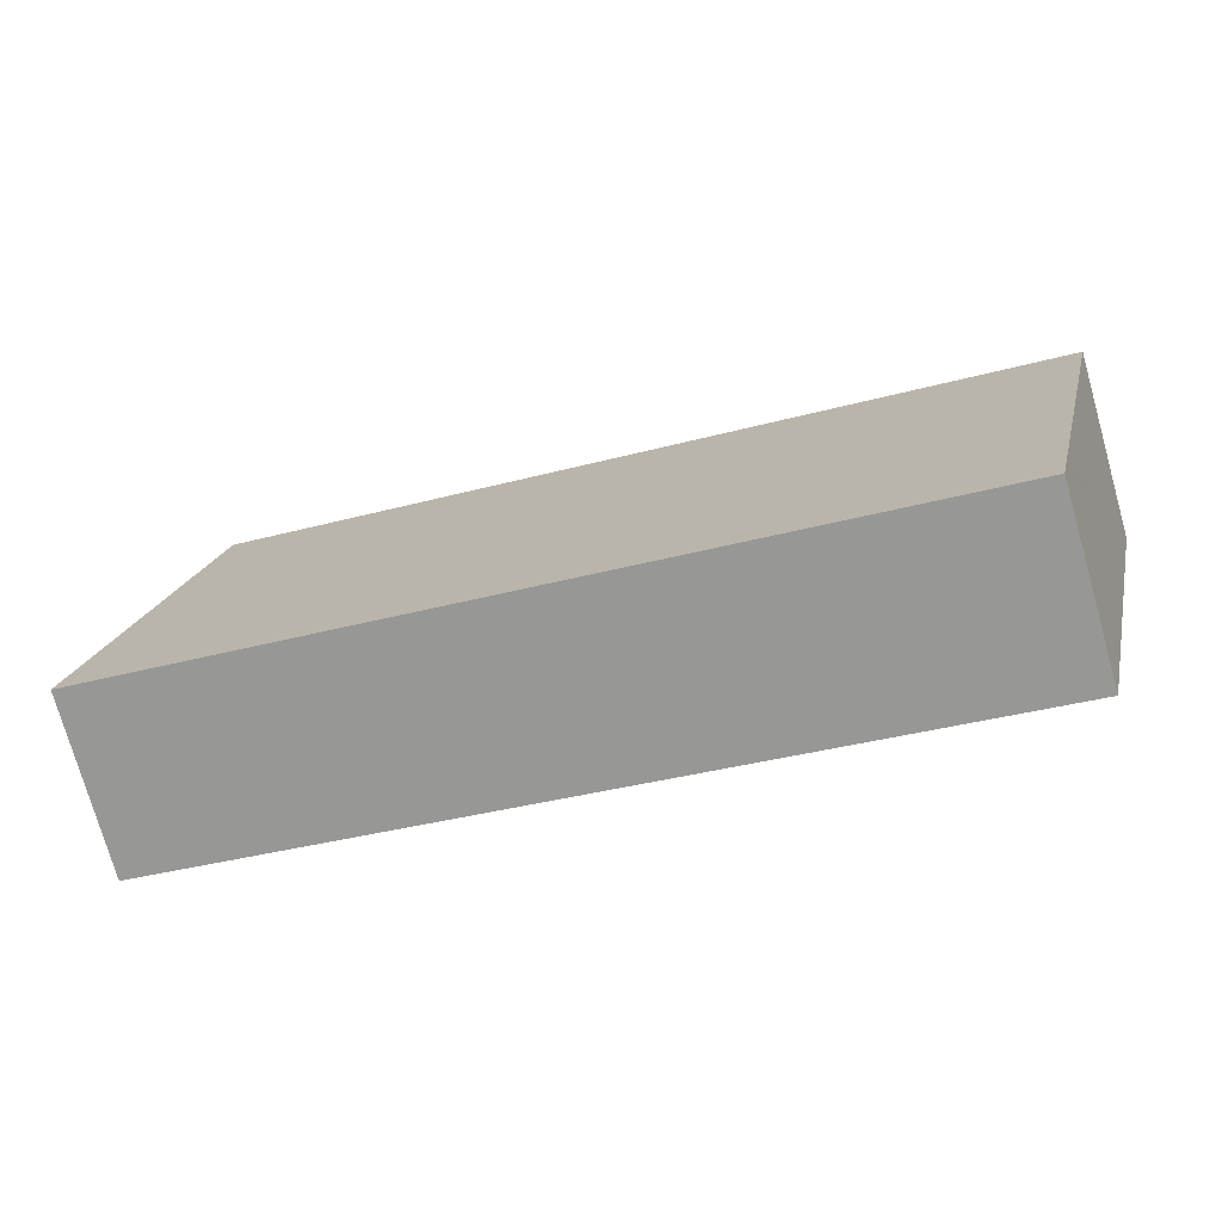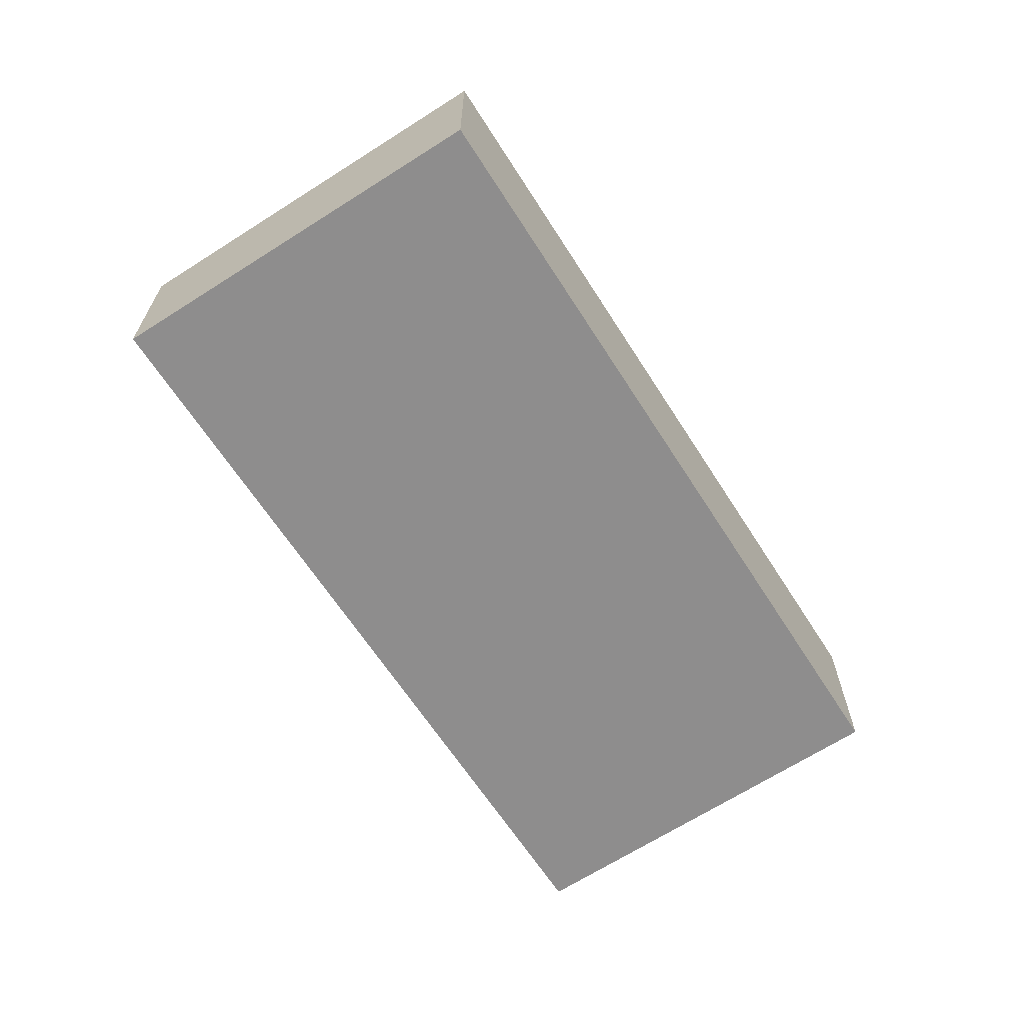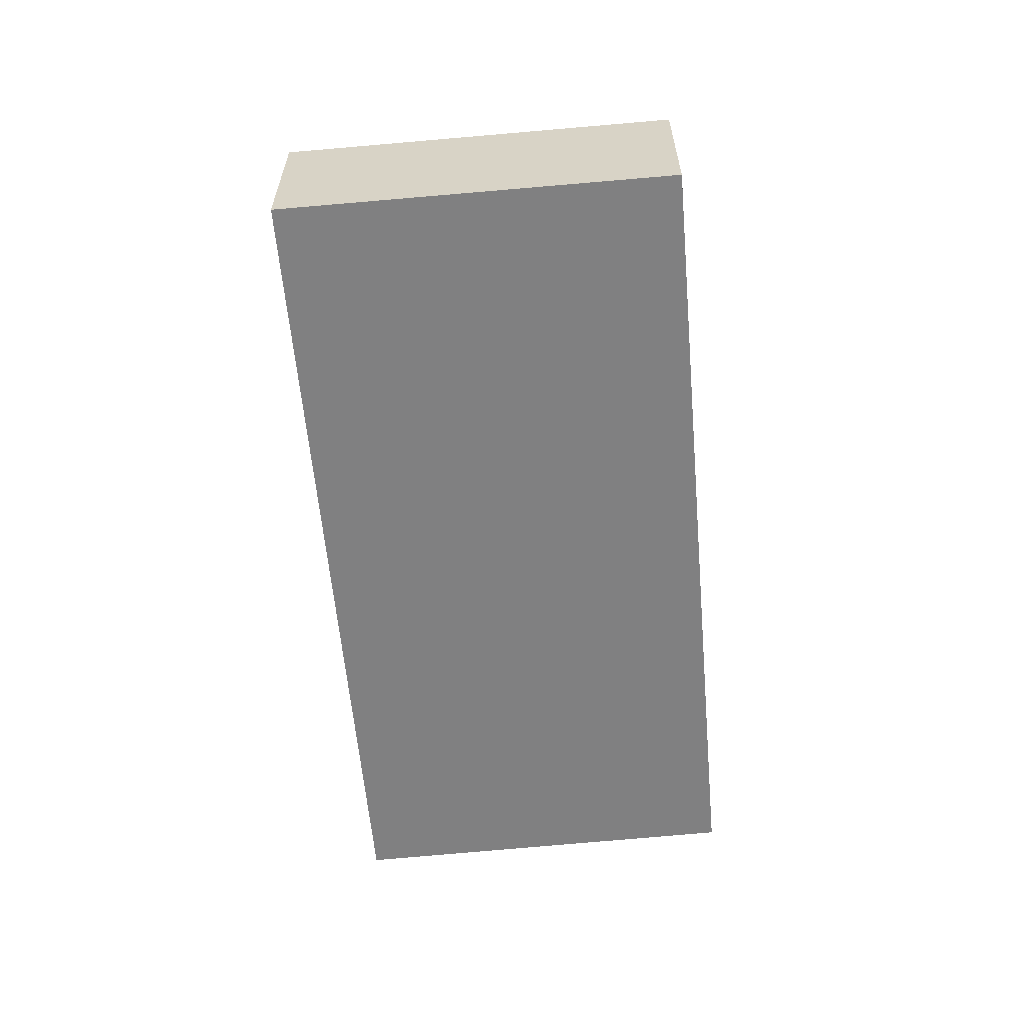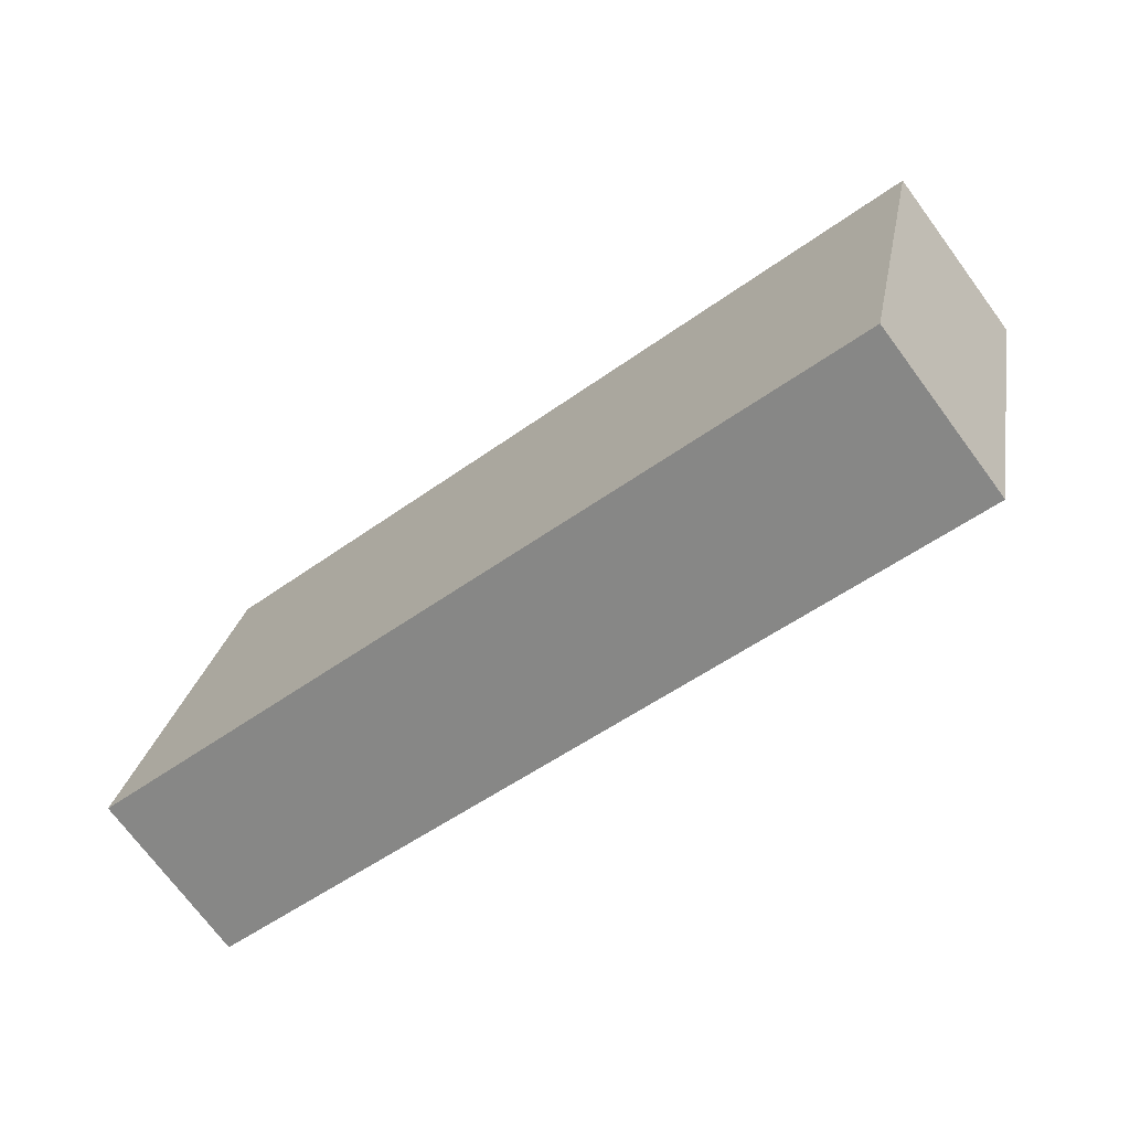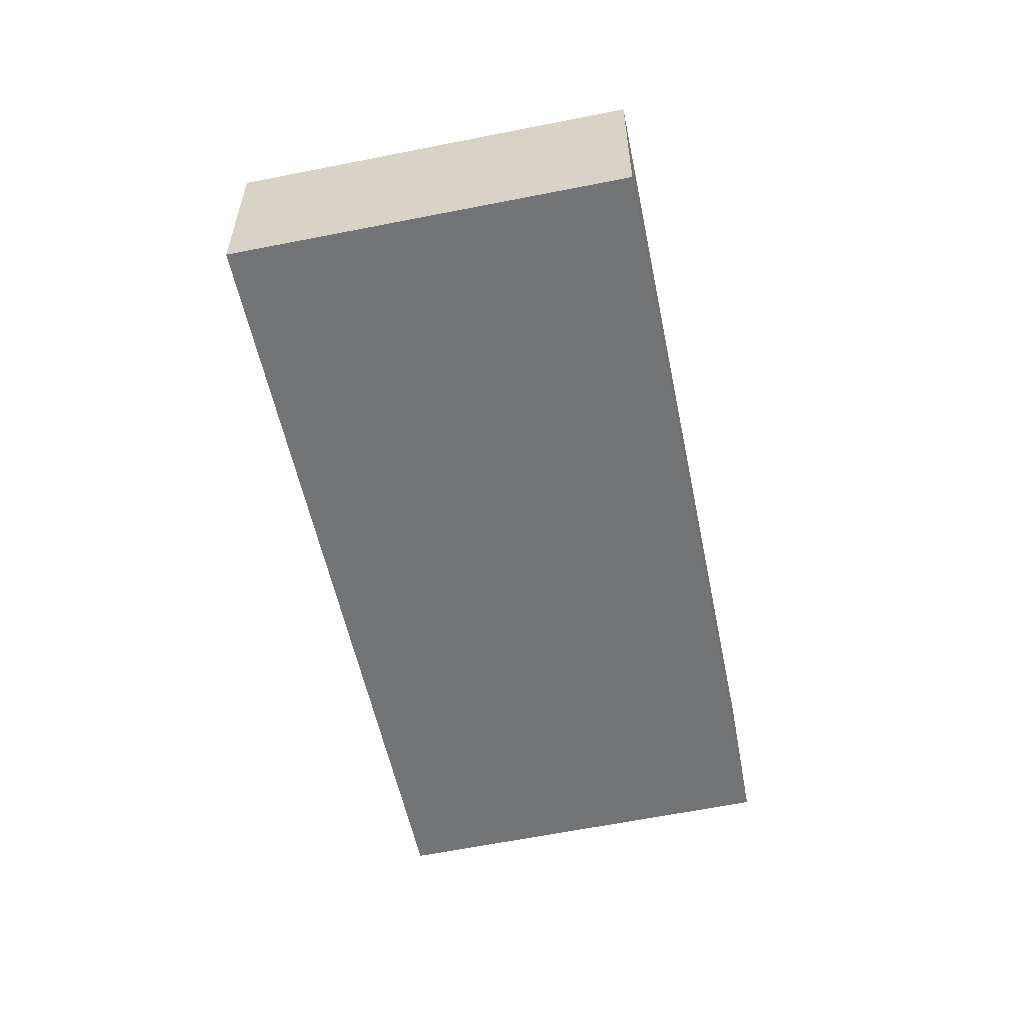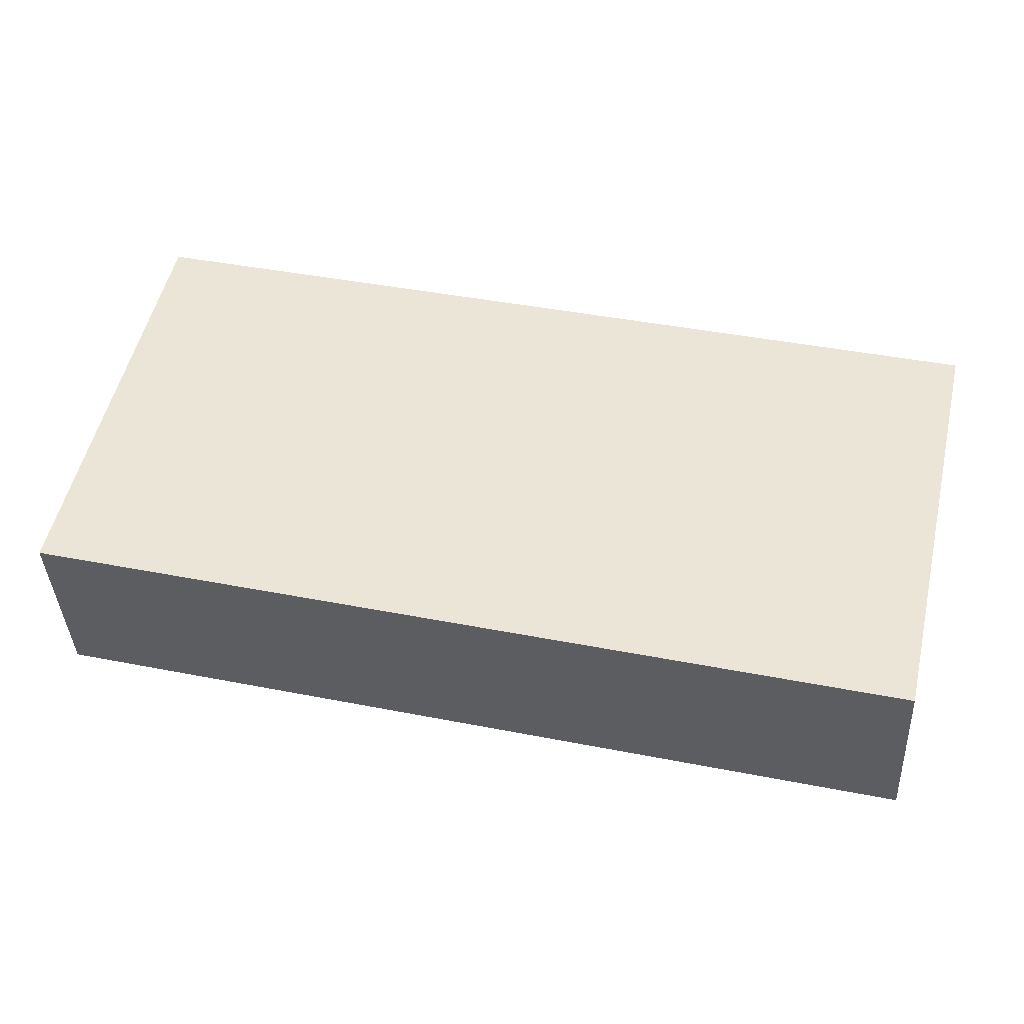
<metadata>
{"format":"obj","ext":"obj","renderer":"f3d","projection":"perspective","resolution":1024,"background":"white","views":[{"elev":-74.9,"azim":15.8,"up":"+Z"},{"elev":-64.7,"azim":-43.9,"up":"+Y"},{"elev":-60.2,"azim":-71.4,"up":"+Y"},{"elev":-72.5,"azim":36.6,"up":"+Z"},{"elev":-56.1,"azim":-64.8,"up":"+Y"},{"elev":-38.2,"azim":2.8,"up":"+Z"}]}
</metadata>
<code>
v  18.95 4.04 -4.547
v  19.26 4.04 -3.269
v  18.98 4.04 -4.552
v  21.03 4.04 4.726
v  0 4.04 2.474e-16
v  2.219 4.04 9.248
v  18.98 2.787e-16 -4.552
v  0 0 0
v  18.95 2.784e-16 -4.547
v  2.219 -5.663e-16 9.248
v  21.03 -2.894e-16 4.726
v  19.26 2.002e-16 -3.269
g defaultobject
f 1 2 3
f 2 1 4
f 4 1 5
f 4 5 6
f 7 1 3
f 1 7 5
f 5 7 8
f 8 7 9
f 8 6 5
f 6 8 10
f 10 4 6
f 4 10 11
f 2 7 3
f 7 2 4
f 7 4 12
f 12 4 11
f 12 9 7
f 9 12 8
f 8 12 10
f 10 12 11

</code>
